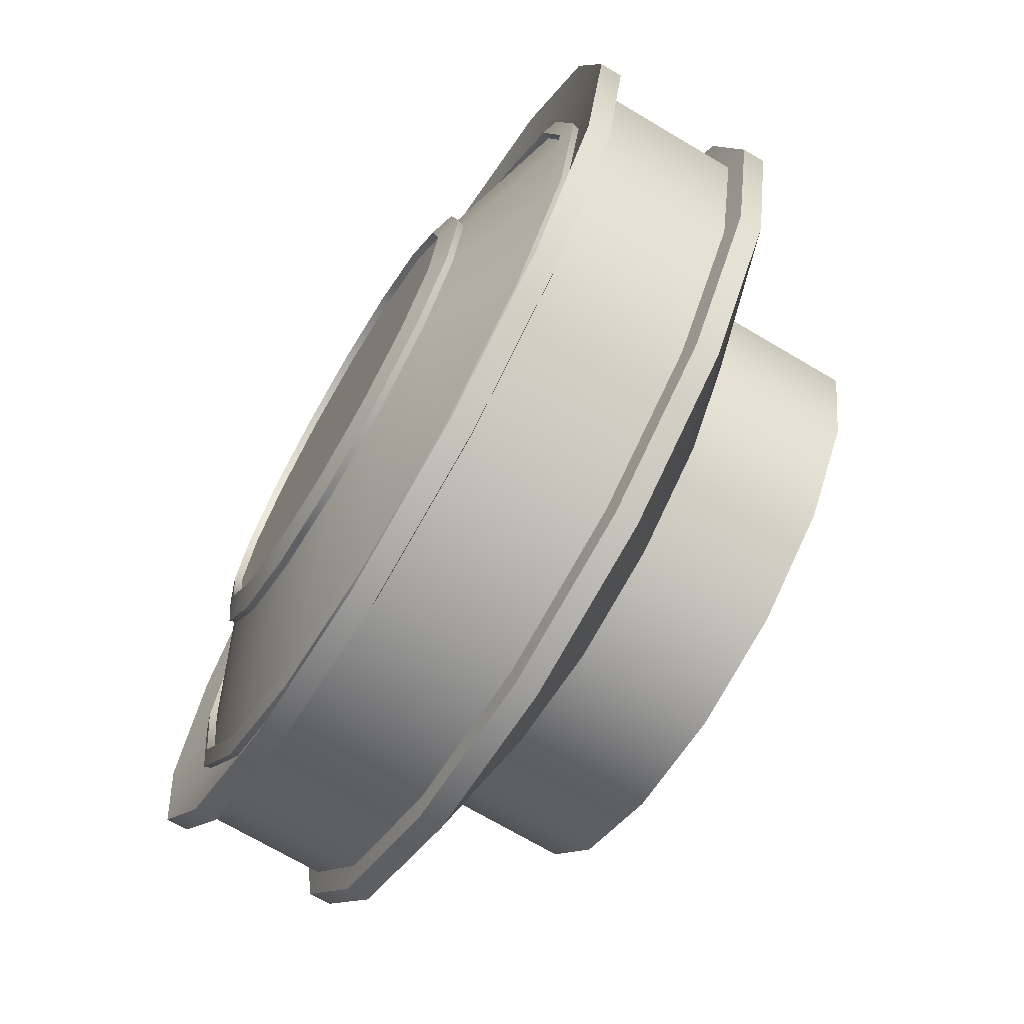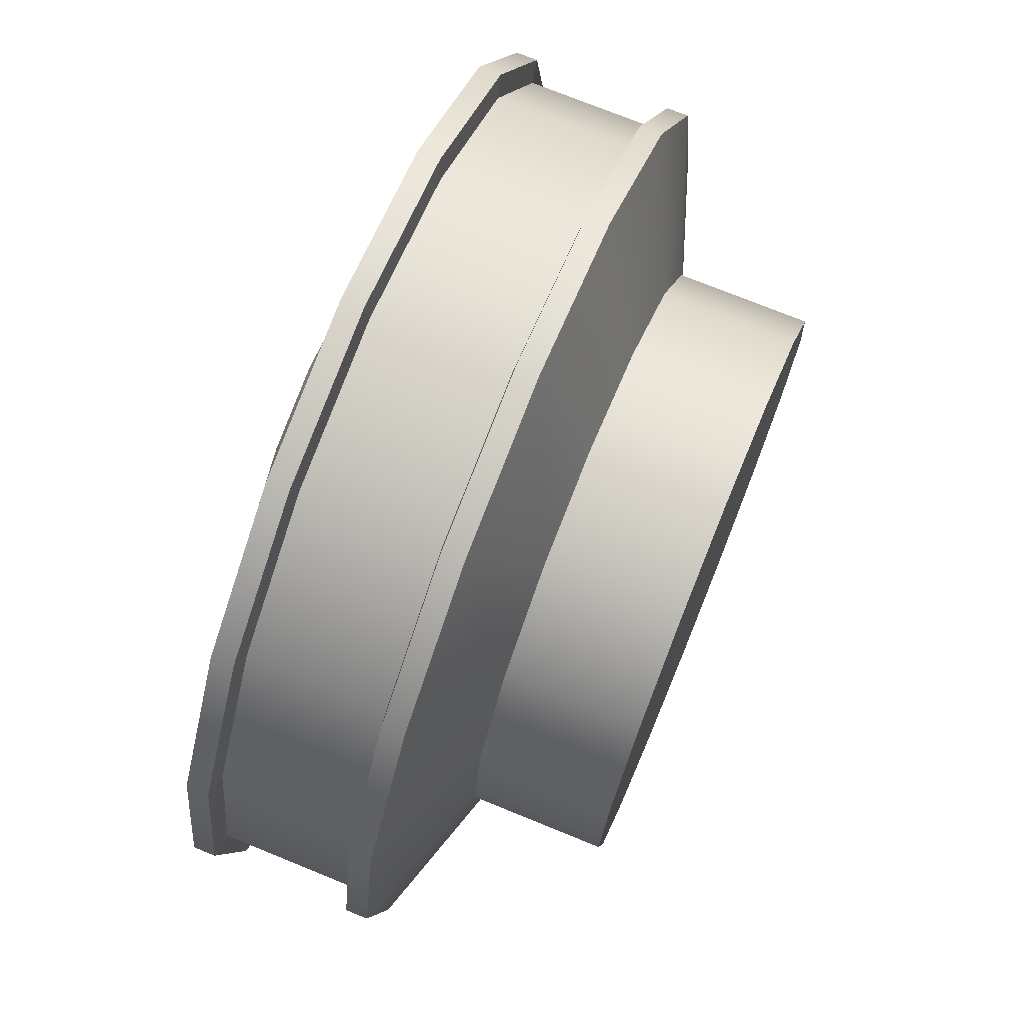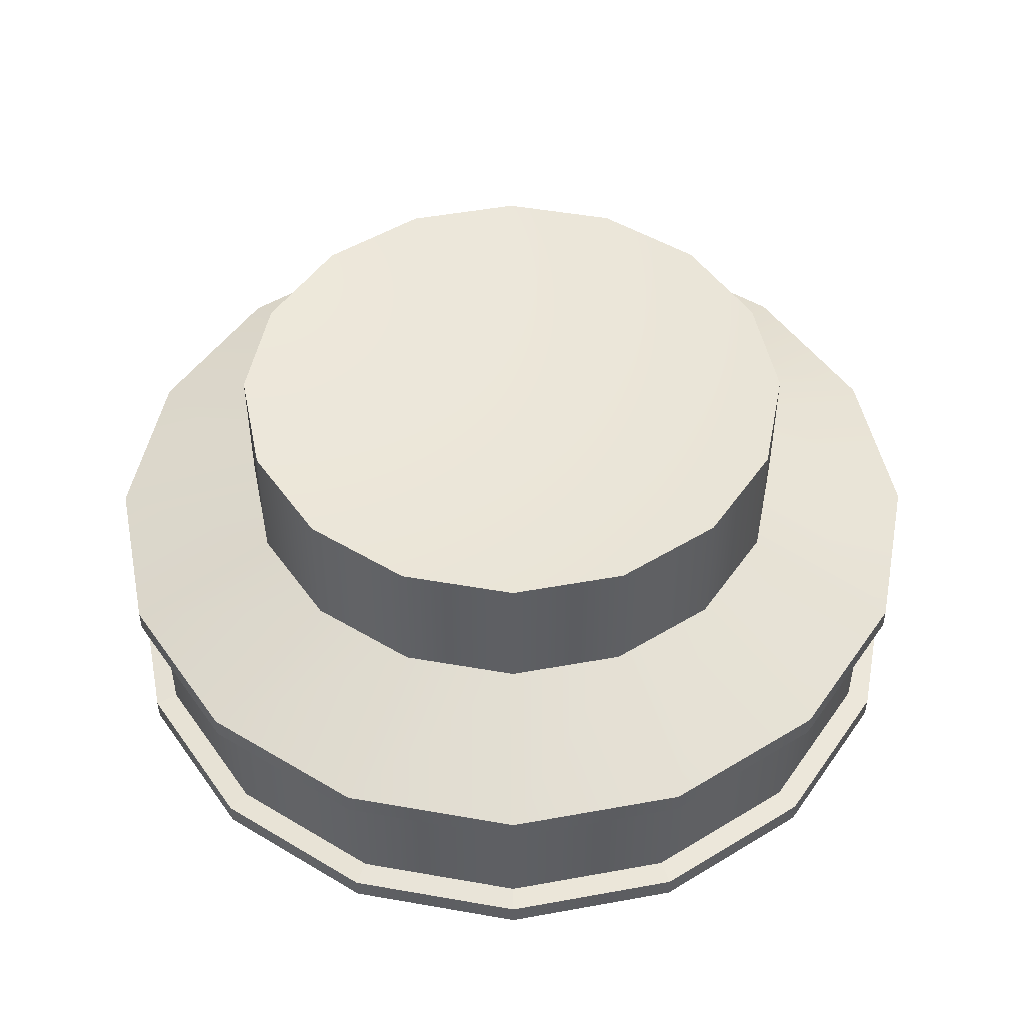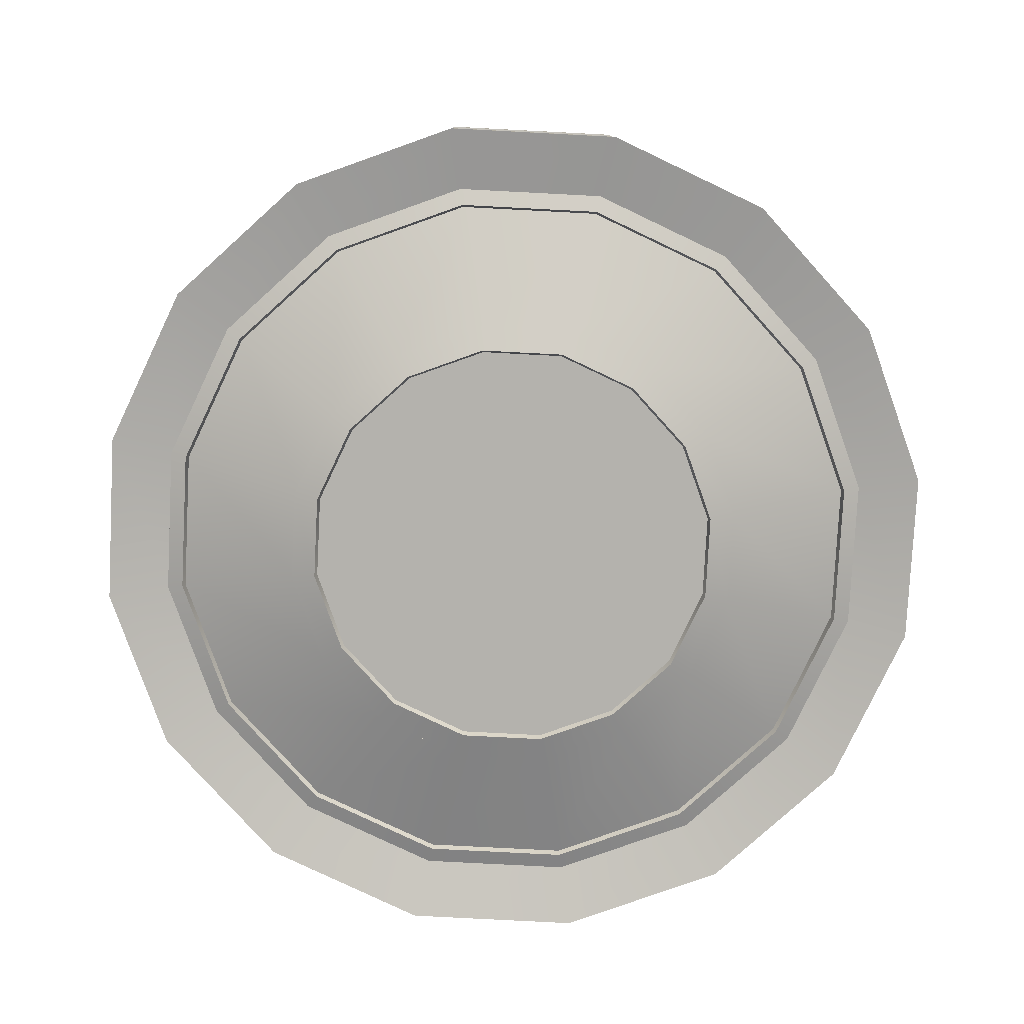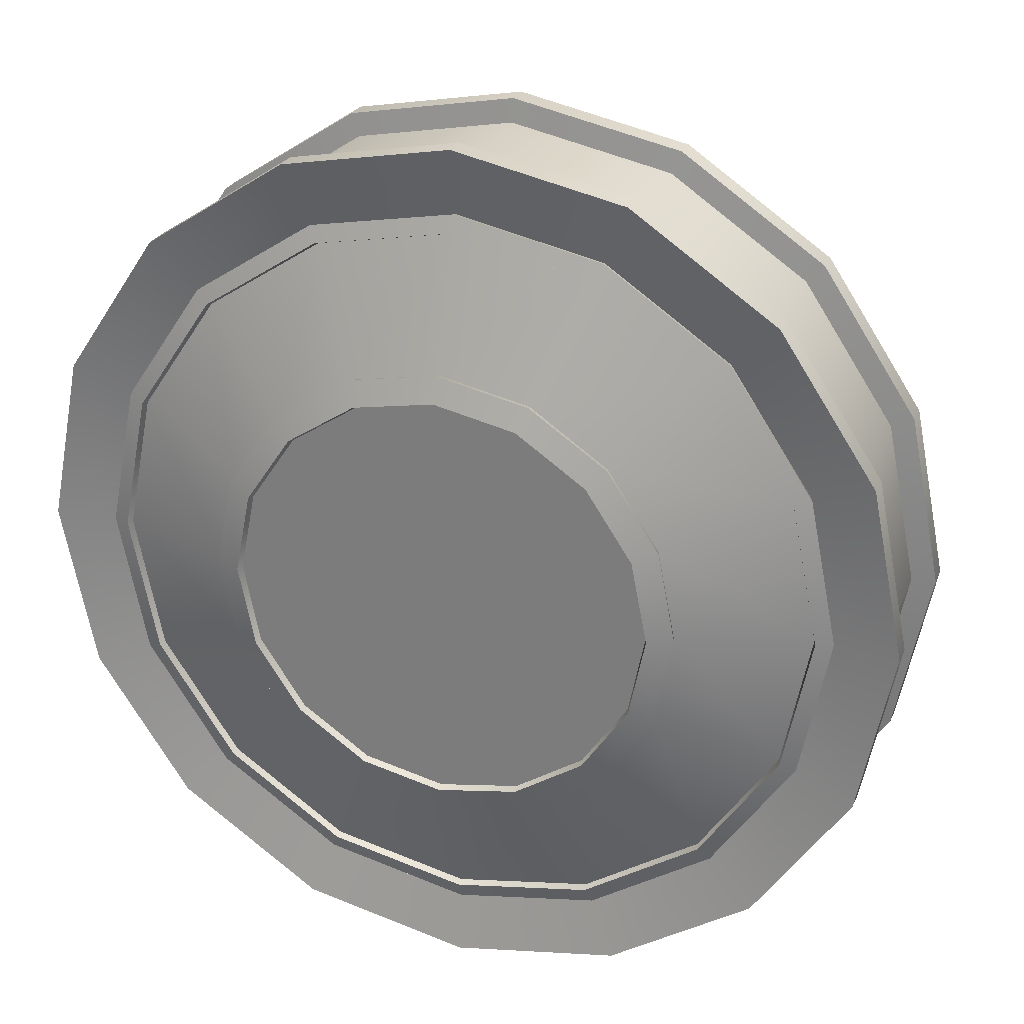
<metadata>
{"format":"obj","ext":"obj","renderer":"f3d","projection":"perspective","resolution":1024,"background":"white","views":[{"elev":-70.6,"azim":59.3,"up":"+Z"},{"elev":73.3,"azim":112.2,"up":"+Z"},{"elev":49.1,"azim":89.8,"up":"+Y"},{"elev":-79.6,"azim":120.8,"up":"+Y"},{"elev":26.9,"azim":20.3,"up":"+Z"}]}
</metadata>
<code>
v -0.3404 0.06465 -0.141
v -0.2605 0.06465 -0.2605
v -0.141 0.06465 -0.3404
v -0 0.06465 -0.3684
v 0.141 0.06465 -0.3404
v 0.2605 0.06465 -0.2605
v 0.3404 0.06465 -0.141
v 0.3684 0.06465 -0
v 0.3404 0.06465 0.141
v 0.2605 0.06465 0.2605
v 0.141 0.06465 0.3404
v 0 0.06465 0.3684
v -0.141 0.06465 0.3404
v -0.2605 0.06465 0.2605
v -0.3404 0.06465 0.141
v -0.3684 0.06465 0
v -0.3404 -0.106 -0.141
v -0.2605 -0.106 -0.2605
v -0.141 -0.106 -0.3404
v -0 -0.106 -0.3684
v 0.141 -0.106 -0.3404
v 0.2605 -0.106 -0.2605
v 0.3404 -0.106 -0.141
v 0.3684 -0.106 -0
v 0.3404 -0.106 0.141
v 0.2605 -0.106 0.2605
v 0.141 -0.106 0.3404
v 0 -0.106 0.3684
v -0.141 -0.106 0.3404
v -0.2605 -0.106 0.2605
v -0.3404 -0.106 0.141
v -0.3684 -0.106 0
v 0 0.03227 0
v -0.4417 -0.3911 -0.183
v -0.3381 -0.3911 -0.3381
v -0.183 -0.3911 -0.4417
v -0 -0.3911 -0.4781
v 0.183 -0.3911 -0.4417
v 0.3381 -0.3911 -0.3381
v 0.4417 -0.3911 -0.183
v 0.4781 -0.3911 -0
v 0.4417 -0.3911 0.183
v 0.3381 -0.3911 0.3381
v 0.183 -0.3911 0.4417
v 0 -0.3911 0.4781
v -0.183 -0.3911 0.4417
v -0.3381 -0.3911 0.3381
v -0.4417 -0.3911 0.183
v -0.4781 -0.3911 0
v -0.2462 -0.4635 -0.102
v -0.1884 -0.4635 -0.1884
v -0 -0.4635 0
v -0.102 -0.4635 -0.2462
v -0 -0.4635 -0.2665
v 0.102 -0.4635 -0.2462
v 0.1884 -0.4635 -0.1884
v 0.2462 -0.4635 -0.102
v 0.2665 -0.4635 -0
v 0.2462 -0.4635 0.102
v 0.1884 -0.4635 0.1884
v 0.102 -0.4635 0.2462
v 0 -0.4635 0.2665
v -0.102 -0.4635 0.2462
v -0.1884 -0.4635 0.1884
v -0.2462 -0.4635 0.102
v -0.2665 -0.4635 0
v -0.5193 -0.1714 -0.2151
v -0.3975 -0.1714 -0.3975
v -0.3975 -0.4089 -0.3975
v -0.5193 -0.4089 -0.2151
v -0.2151 -0.1714 -0.5193
v -0.2151 -0.4089 -0.5193
v -0 -0.1714 -0.5621
v -0 -0.4089 -0.5621
v 0.2151 -0.1714 -0.5193
v 0.2151 -0.4089 -0.5193
v 0.3975 -0.1714 -0.3975
v 0.3975 -0.4089 -0.3975
v 0.5193 -0.1714 -0.2151
v 0.5193 -0.4089 -0.2151
v 0.5621 -0.1714 -0
v 0.5621 -0.4089 -0
v 0.5193 -0.1714 0.2151
v 0.5193 -0.4089 0.2151
v 0.3975 -0.1714 0.3975
v 0.3975 -0.4089 0.3975
v 0.2151 -0.1714 0.5193
v 0.2151 -0.4089 0.5193
v 0 -0.1714 0.5621
v 0 -0.4089 0.5621
v -0.2151 -0.1714 0.5193
v -0.2151 -0.4089 0.5193
v -0.3975 -0.1714 0.3975
v -0.3975 -0.4089 0.3975
v -0.5193 -0.1714 0.2151
v -0.5193 -0.4089 0.2151
v -0.5621 -0.1714 -0
v -0.5621 -0.4089 -0
v -0.5193 -0.1995 -0.2151
v -0.3975 -0.1995 -0.3975
v -0.3975 -0.3808 -0.3975
v -0.5193 -0.3808 -0.2151
v -0.2151 -0.1995 -0.5193
v -0.2151 -0.3808 -0.5193
v -0 -0.1995 -0.5621
v -0 -0.3808 -0.5621
v 0.2151 -0.1995 -0.5193
v 0.2151 -0.3808 -0.5193
v 0.3975 -0.1995 -0.3975
v 0.3975 -0.3808 -0.3975
v 0.5193 -0.1995 -0.2151
v 0.5193 -0.3808 -0.2151
v 0.5621 -0.1995 -0
v 0.5621 -0.3808 -0
v 0.5193 -0.1995 0.2151
v 0.5193 -0.3808 0.2151
v 0.3975 -0.1995 0.3975
v 0.3975 -0.3808 0.3975
v 0.2151 -0.1995 0.5193
v 0.2151 -0.3808 0.5193
v 0 -0.1995 0.5621
v 0 -0.3808 0.5621
v -0.2151 -0.1995 0.5193
v -0.2151 -0.3808 0.5193
v -0.3975 -0.1995 0.3975
v -0.3975 -0.3808 0.3975
v -0.5193 -0.1995 0.2151
v -0.5193 -0.3808 0.2151
v -0.5621 -0.1995 -0
v -0.5621 -0.3808 -0
v -0.4921 -0.2042 -0.2038
v -0.3766 -0.2042 -0.3766
v -0.3766 -0.3761 -0.3766
v -0.4921 -0.3761 -0.2038
v -0.2038 -0.2042 -0.4921
v -0.2038 -0.3761 -0.4921
v -0 -0.2042 -0.5326
v -0 -0.3761 -0.5326
v 0.2038 -0.2042 -0.4921
v 0.2038 -0.3761 -0.4921
v 0.3766 -0.2042 -0.3766
v 0.3766 -0.3761 -0.3766
v 0.4921 -0.2042 -0.2038
v 0.4921 -0.3761 -0.2038
v 0.5326 -0.2042 -0
v 0.5326 -0.3761 -0
v 0.4921 -0.2042 0.2038
v 0.4921 -0.3761 0.2038
v 0.3766 -0.2042 0.3766
v 0.3766 -0.3761 0.3766
v 0.2038 -0.2042 0.4921
v 0.2038 -0.3761 0.4921
v 0 -0.2042 0.5326
v 0 -0.3761 0.5326
v -0.2038 -0.2042 0.4921
v -0.2038 -0.3761 0.4921
v -0.3766 -0.2042 0.3766
v -0.3766 -0.3761 0.3766
v -0.4921 -0.2042 0.2038
v -0.4921 -0.3761 0.2038
v -0.5326 -0.2042 -0
v -0.5326 -0.3761 -0
v -0.2757 -0.4526 -0.1142
v -0.211 -0.4526 -0.211
v -0.1142 -0.4526 -0.2757
v -0 -0.4526 -0.2984
v 0.1142 -0.4526 -0.2757
v 0.211 -0.4526 -0.211
v 0.2757 -0.4526 -0.1142
v 0.2984 -0.4526 -0
v 0.2757 -0.4526 0.1142
v 0.211 -0.4526 0.211
v 0.1142 -0.4526 0.2757
v 0 -0.4526 0.2984
v -0.1142 -0.4526 0.2757
v -0.211 -0.4526 0.211
v -0.2757 -0.4526 0.1142
v -0.2984 -0.4526 0
v -0.4222 -0.3984 -0.1749
v -0.3231 -0.3984 -0.3231
v -0.1749 -0.3984 -0.4222
v -0 -0.3984 -0.4569
v 0.1749 -0.3984 -0.4222
v 0.3231 -0.3984 -0.3231
v 0.4222 -0.3984 -0.1749
v 0.4569 -0.3984 -0
v 0.4222 -0.3984 0.1749
v 0.3231 -0.3984 0.3231
v 0.1749 -0.3984 0.4222
v 0 -0.3984 0.4569
v -0.1749 -0.3984 0.4222
v -0.3231 -0.3984 0.3231
v -0.4222 -0.3984 0.1749
v -0.4569 -0.3984 0
v -0.2786 -0.4616 -0.1154
v -0.2132 -0.4616 -0.2132
v -0.1906 -0.4726 -0.1906
v -0.2491 -0.4726 -0.1032
v -0.1154 -0.4616 -0.2786
v -0.1032 -0.4726 -0.2491
v -0 -0.4616 -0.3015
v 0 -0.4726 -0.2696
v 0.1154 -0.4616 -0.2786
v 0.1032 -0.4726 -0.2491
v 0.2132 -0.4616 -0.2132
v 0.1906 -0.4726 -0.1906
v 0.2786 -0.4616 -0.1154
v 0.2491 -0.4726 -0.1032
v 0.3015 -0.4616 0
v 0.2696 -0.4726 -0
v 0.2786 -0.4616 0.1154
v 0.2491 -0.4726 0.1032
v 0.2132 -0.4616 0.2132
v 0.1906 -0.4726 0.1906
v 0.1154 -0.4616 0.2786
v 0.1032 -0.4726 0.2491
v -0 -0.4616 0.3015
v 0 -0.4726 0.2696
v -0.1154 -0.4616 0.2786
v -0.1032 -0.4726 0.2491
v -0.2132 -0.4616 0.2132
v -0.1906 -0.4726 0.1906
v -0.2786 -0.4616 0.1154
v -0.2491 -0.4726 0.1032
v -0.3015 -0.4616 -0
v -0.2696 -0.4726 0
v -0.4446 -0.4002 -0.1841
v -0.3402 -0.4002 -0.3402
v -0.3253 -0.4074 -0.3253
v -0.425 -0.4074 -0.1761
v -0.1841 -0.4002 -0.4446
v -0.1761 -0.4074 -0.425
v 1e-06 -0.4002 -0.4812
v 1e-06 -0.4074 -0.46
v 0.1841 -0.4002 -0.4446
v 0.1761 -0.4074 -0.425
v 0.3402 -0.4002 -0.3402
v 0.3253 -0.4074 -0.3253
v 0.4446 -0.4002 -0.1841
v 0.425 -0.4074 -0.1761
v 0.4812 -0.4002 0
v 0.46 -0.4074 -0
v 0.4446 -0.4002 0.1841
v 0.425 -0.4074 0.176
v 0.3402 -0.4002 0.3402
v 0.3253 -0.4074 0.3253
v 0.1841 -0.4002 0.4446
v 0.1761 -0.4074 0.425
v -1e-06 -0.4002 0.4812
v 1e-06 -0.4074 0.46
v -0.1841 -0.4002 0.4446
v -0.1761 -0.4074 0.425
v -0.3402 -0.4002 0.3402
v -0.3253 -0.4074 0.3253
v -0.4446 -0.4002 0.1841
v -0.425 -0.4074 0.1761
v -0.4812 -0.4002 -0
v -0.46 -0.4074 0
g Light_Ceiling
f 1 2 18 17
f 2 3 19 18
f 3 4 20 19
f 4 5 21 20
f 5 6 22 21
f 6 7 23 22
f 7 8 24 23
f 8 9 25 24
f 9 10 26 25
f 10 11 27 26
f 11 12 28 27
f 12 13 29 28
f 13 14 30 29
f 14 15 31 30
f 15 16 32 31
f 16 1 17 32
f 2 1 33
f 3 2 33
f 4 3 33
f 5 4 33
f 6 5 33
f 7 6 33
f 8 7 33
f 9 8 33
f 10 9 33
f 11 10 33
f 12 11 33
f 13 12 33
f 14 13 33
f 15 14 33
f 16 15 33
f 1 16 33
f 50 51 52
f 51 53 52
f 53 54 52
f 54 55 52
f 55 56 52
f 56 57 52
f 57 58 52
f 58 59 52
f 59 60 52
f 60 61 52
f 61 62 52
f 62 63 52
f 63 64 52
f 64 65 52
f 65 66 52
f 66 50 52
f 131 132 133 134
f 132 135 136 133
f 135 137 138 136
f 137 139 140 138
f 139 141 142 140
f 141 143 144 142
f 143 145 146 144
f 145 147 148 146
f 147 149 150 148
f 149 151 152 150
f 151 153 154 152
f 153 155 156 154
f 155 157 158 156
f 157 159 160 158
f 159 161 162 160
f 161 131 134 162
f 195 196 197 198
f 196 199 200 197
f 199 201 202 200
f 201 203 204 202
f 203 205 206 204
f 205 207 208 206
f 207 209 210 208
f 209 211 212 210
f 211 213 214 212
f 213 215 216 214
f 215 217 218 216
f 217 219 220 218
f 219 221 222 220
f 221 223 224 222
f 223 225 226 224
f 225 195 198 226
f 17 18 68 67
f 35 34 70 69
f 18 19 71 68
f 36 35 69 72
f 19 20 73 71
f 37 36 72 74
f 20 21 75 73
f 38 37 74 76
f 21 22 77 75
f 39 38 76 78
f 22 23 79 77
f 40 39 78 80
f 23 24 81 79
f 41 40 80 82
f 24 25 83 81
f 42 41 82 84
f 25 26 85 83
f 43 42 84 86
f 26 27 87 85
f 44 43 86 88
f 27 28 89 87
f 45 44 88 90
f 28 29 91 89
f 46 45 90 92
f 29 30 93 91
f 47 46 92 94
f 30 31 95 93
f 48 47 94 96
f 31 32 97 95
f 49 48 96 98
f 32 17 67 97
f 34 49 98 70
f 67 68 100 99
f 69 70 102 101
f 68 71 103 100
f 72 69 101 104
f 71 73 105 103
f 74 72 104 106
f 73 75 107 105
f 76 74 106 108
f 75 77 109 107
f 78 76 108 110
f 77 79 111 109
f 80 78 110 112
f 79 81 113 111
f 82 80 112 114
f 81 83 115 113
f 84 82 114 116
f 83 85 117 115
f 86 84 116 118
f 85 87 119 117
f 88 86 118 120
f 87 89 121 119
f 90 88 120 122
f 89 91 123 121
f 92 90 122 124
f 91 93 125 123
f 94 92 124 126
f 93 95 127 125
f 96 94 126 128
f 95 97 129 127
f 98 96 128 130
f 97 67 99 129
f 70 98 130 102
f 99 100 132 131
f 101 102 134 133
f 100 103 135 132
f 104 101 133 136
f 103 105 137 135
f 106 104 136 138
f 105 107 139 137
f 108 106 138 140
f 107 109 141 139
f 110 108 140 142
f 109 111 143 141
f 112 110 142 144
f 111 113 145 143
f 114 112 144 146
f 113 115 147 145
f 116 114 146 148
f 115 117 149 147
f 118 116 148 150
f 117 119 151 149
f 120 118 150 152
f 119 121 153 151
f 122 120 152 154
f 121 123 155 153
f 124 122 154 156
f 123 125 157 155
f 126 124 156 158
f 125 127 159 157
f 128 126 158 160
f 127 129 161 159
f 130 128 160 162
f 129 99 131 161
f 102 130 162 134
f 179 180 164 163
f 180 181 165 164
f 181 182 166 165
f 182 183 167 166
f 183 184 168 167
f 184 185 169 168
f 185 186 170 169
f 186 187 171 170
f 187 188 172 171
f 188 189 173 172
f 189 190 174 173
f 190 191 175 174
f 191 192 176 175
f 192 193 177 176
f 193 194 178 177
f 194 179 163 178
f 227 228 229 230
f 228 231 232 229
f 231 233 234 232
f 233 235 236 234
f 235 237 238 236
f 237 239 240 238
f 239 241 242 240
f 241 243 244 242
f 243 245 246 244
f 245 247 248 246
f 247 249 250 248
f 249 251 252 250
f 251 253 254 252
f 253 255 256 254
f 255 257 258 256
f 257 227 230 258
f 163 164 196 195
f 51 50 198 197
f 164 165 199 196
f 53 51 197 200
f 165 166 201 199
f 54 53 200 202
f 166 167 203 201
f 55 54 202 204
f 167 168 205 203
f 56 55 204 206
f 168 169 207 205
f 57 56 206 208
f 169 170 209 207
f 58 57 208 210
f 170 171 211 209
f 59 58 210 212
f 171 172 213 211
f 60 59 212 214
f 172 173 215 213
f 61 60 214 216
f 173 174 217 215
f 62 61 216 218
f 174 175 219 217
f 63 62 218 220
f 175 176 221 219
f 64 63 220 222
f 176 177 223 221
f 65 64 222 224
f 177 178 225 223
f 66 65 224 226
f 178 163 195 225
f 50 66 226 198
f 34 35 228 227
f 180 179 230 229
f 35 36 231 228
f 181 180 229 232
f 36 37 233 231
f 182 181 232 234
f 37 38 235 233
f 183 182 234 236
f 38 39 237 235
f 184 183 236 238
f 39 40 239 237
f 185 184 238 240
f 40 41 241 239
f 186 185 240 242
f 41 42 243 241
f 187 186 242 244
f 42 43 245 243
f 188 187 244 246
f 43 44 247 245
f 189 188 246 248
f 44 45 249 247
f 190 189 248 250
f 45 46 251 249
f 191 190 250 252
f 46 47 253 251
f 192 191 252 254
f 47 48 255 253
f 193 192 254 256
f 48 49 257 255
f 194 193 256 258
f 49 34 227 257
f 179 194 258 230

</code>
